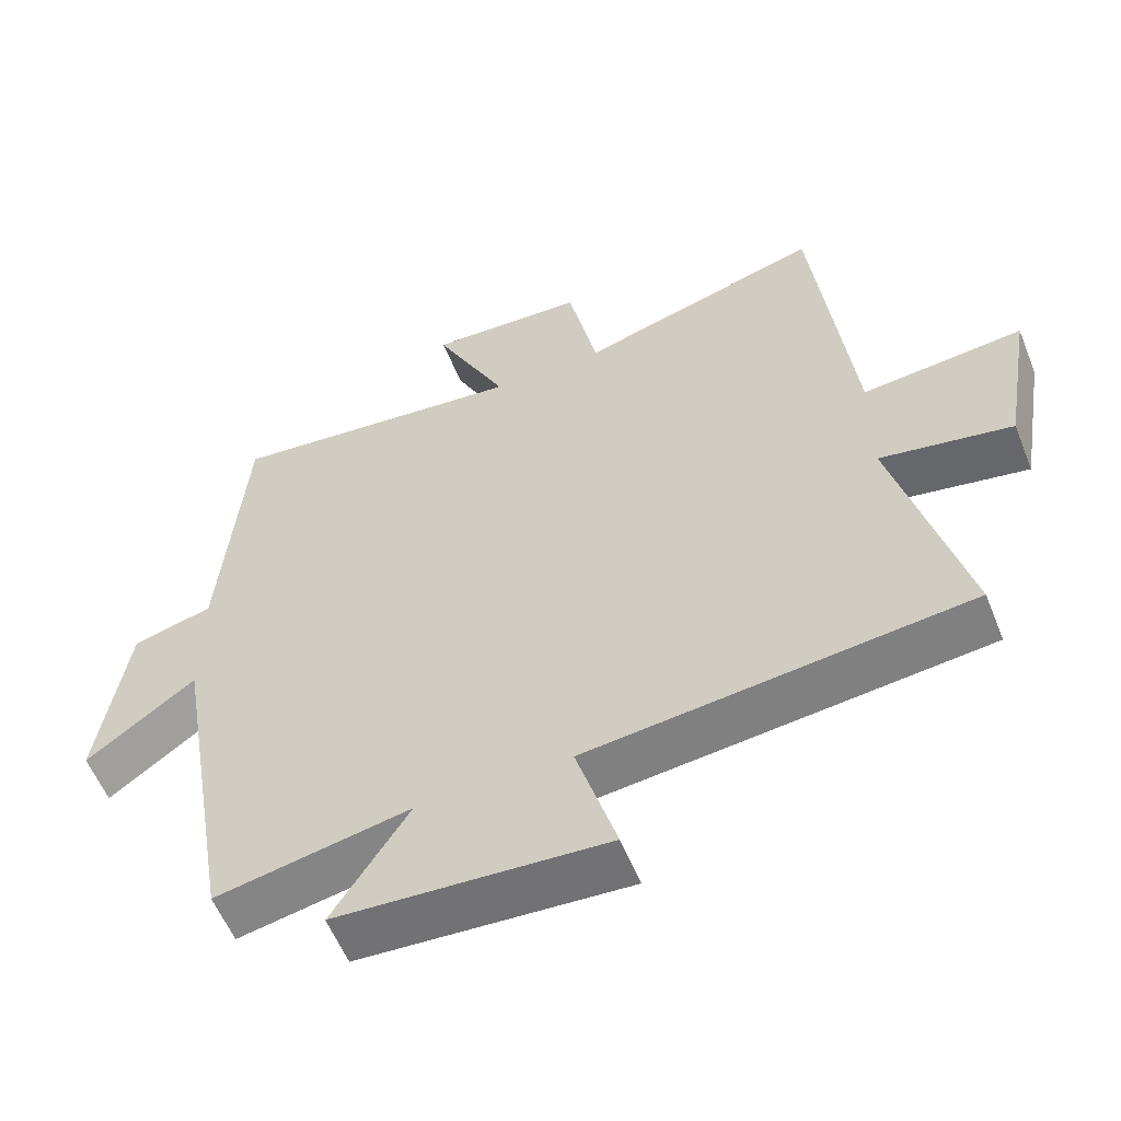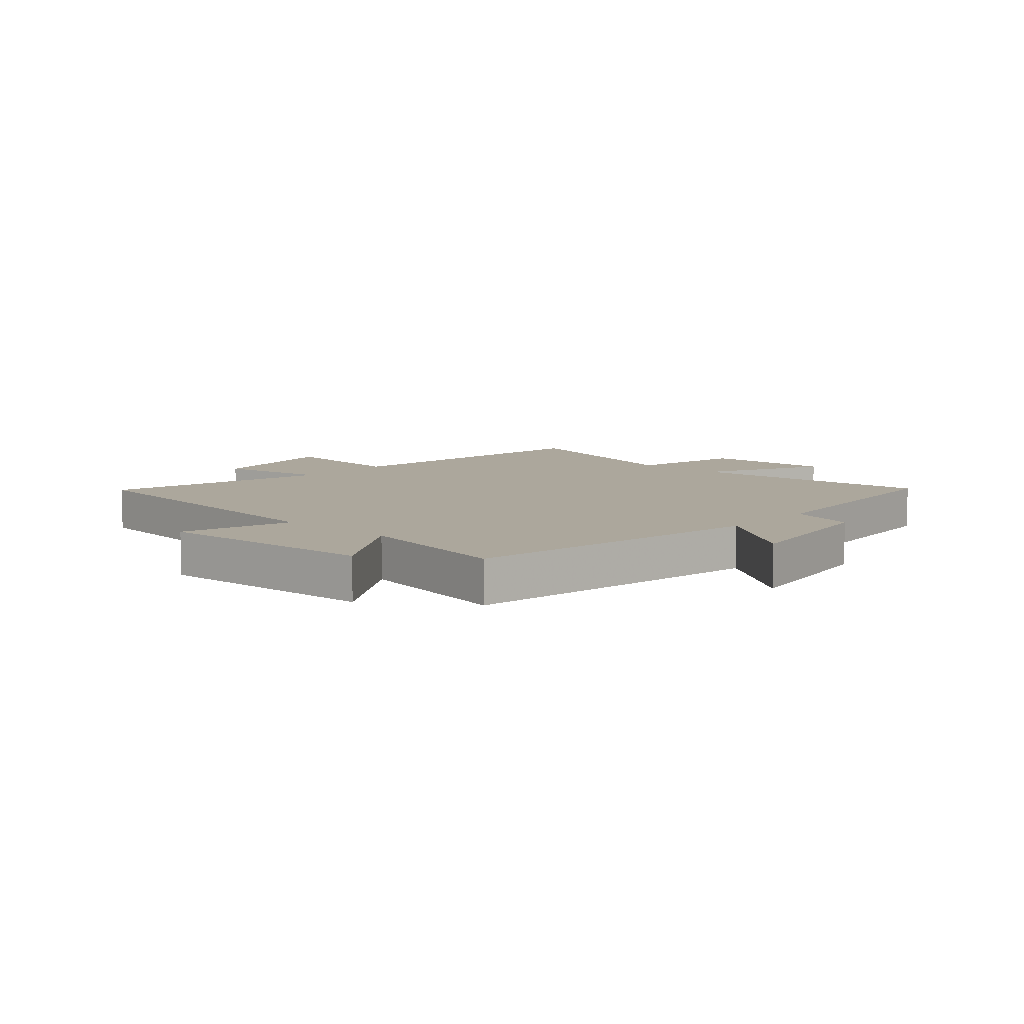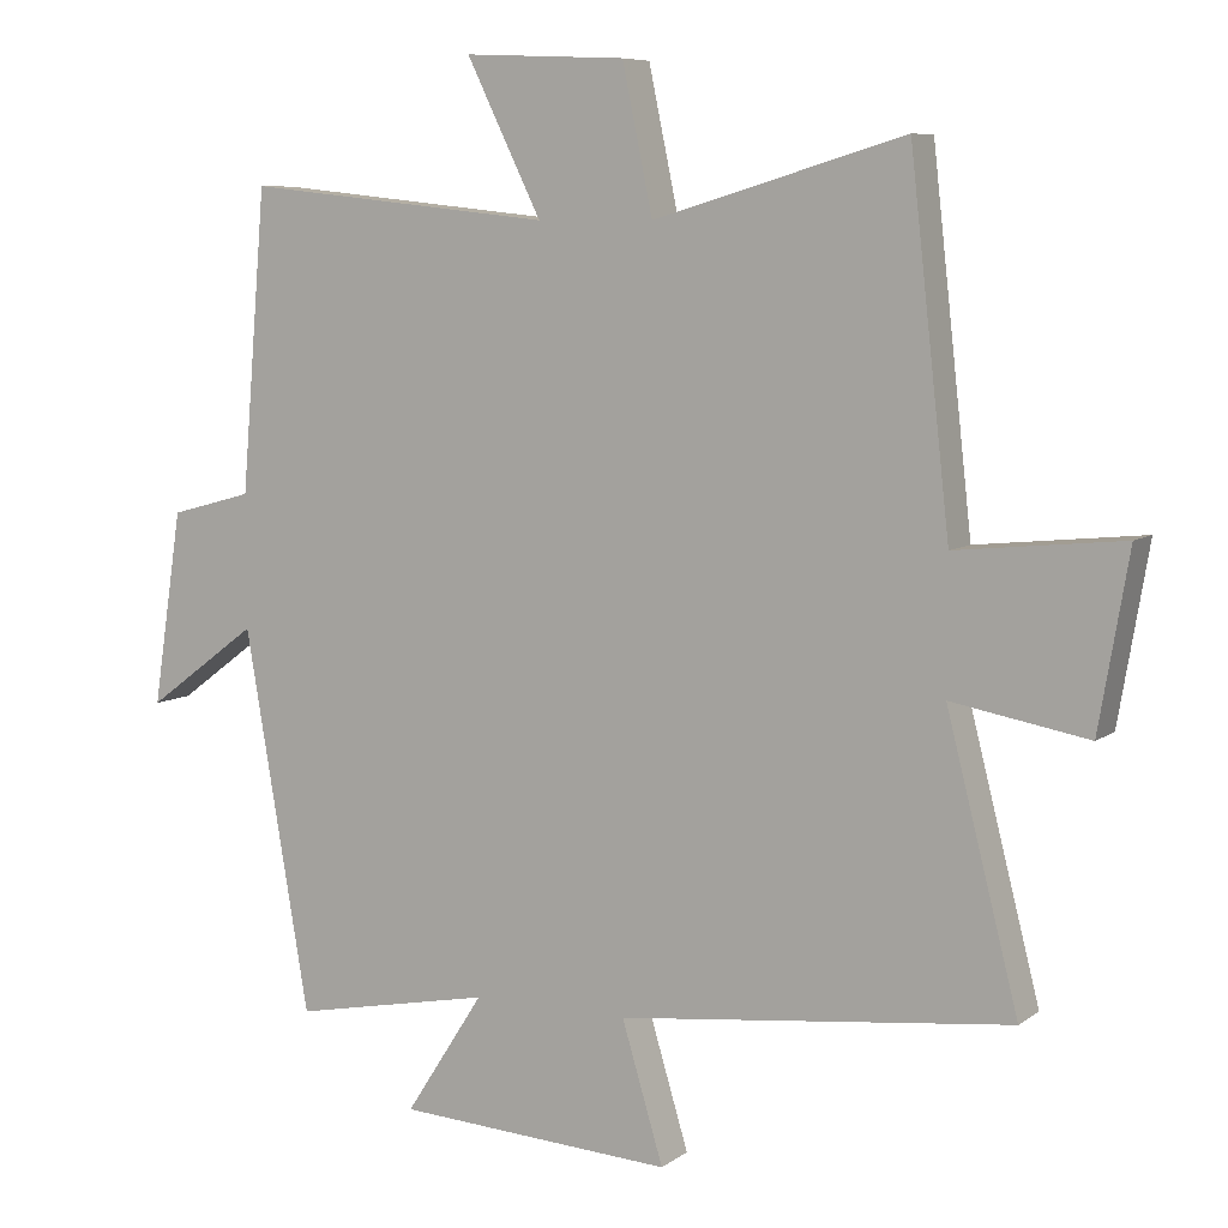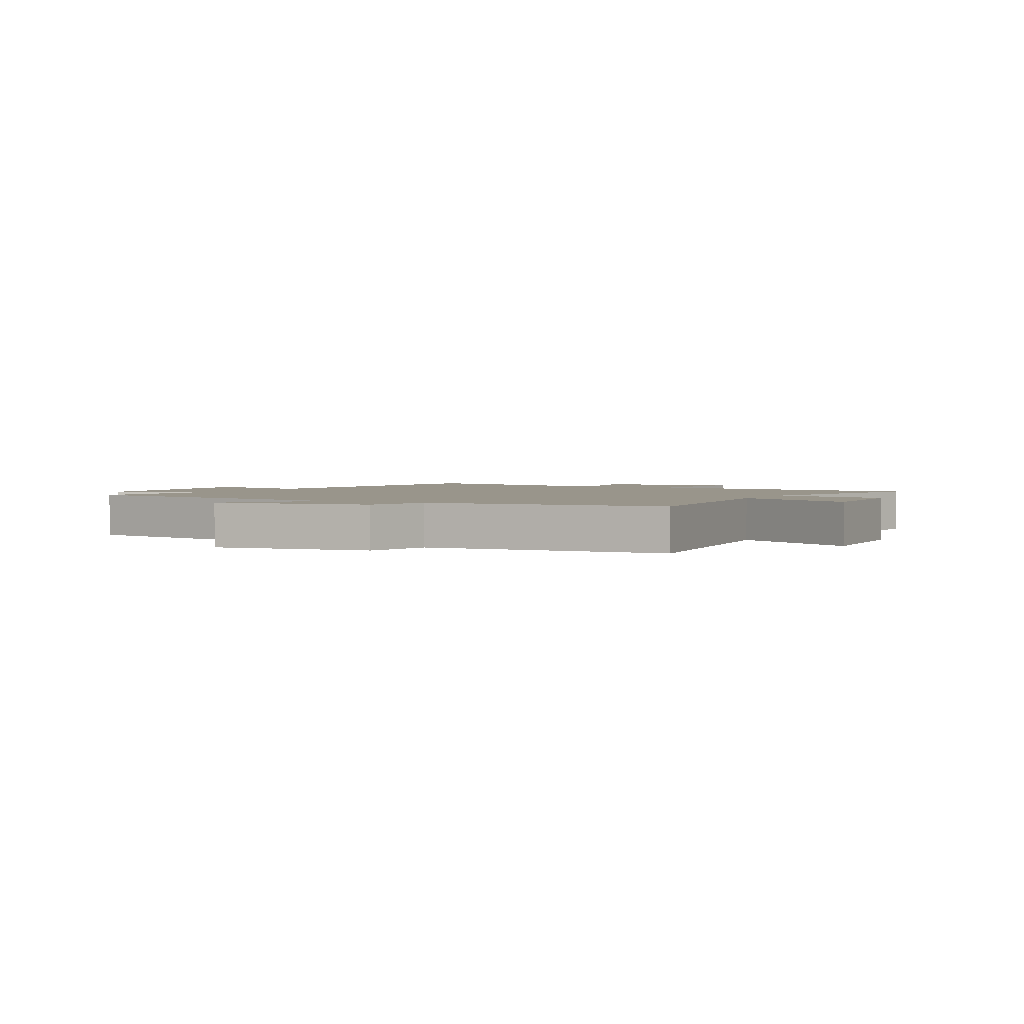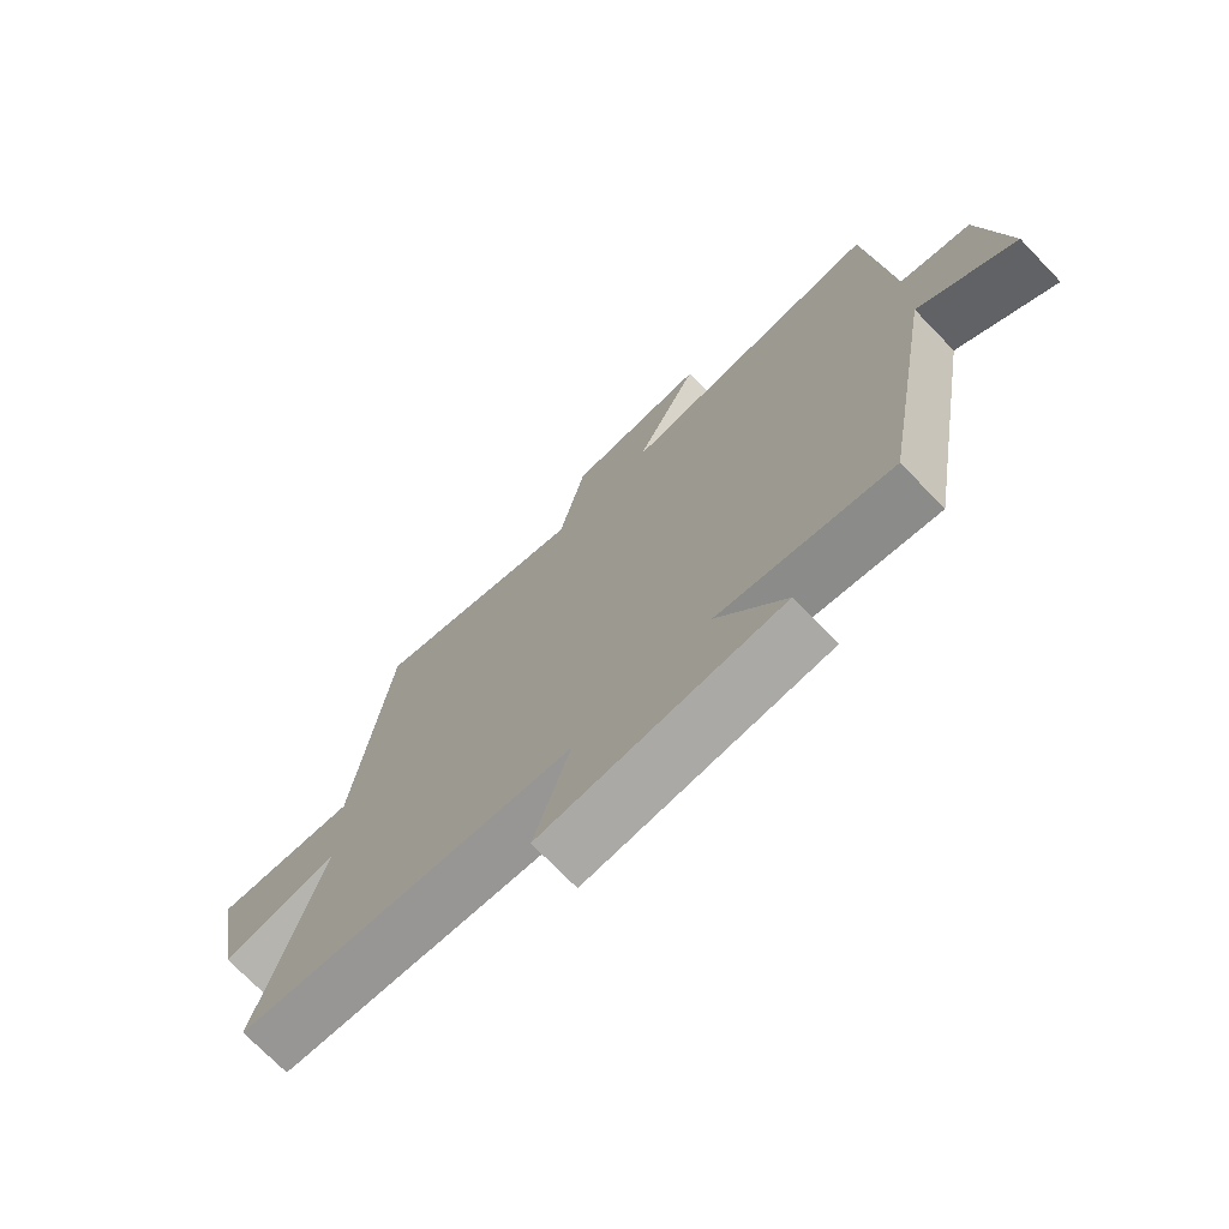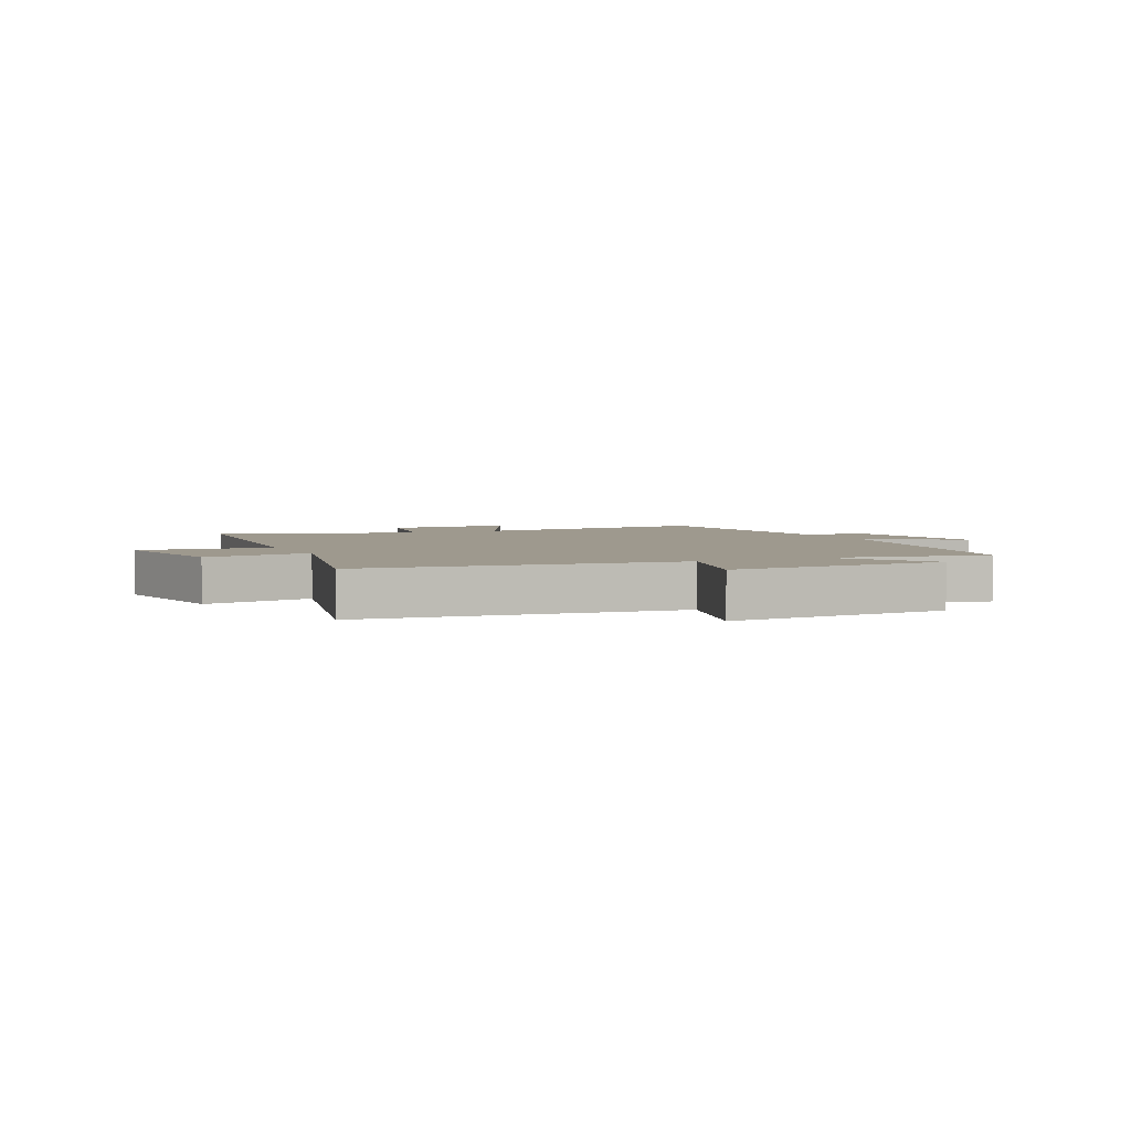
<metadata>
{"format":"obj","ext":"obj","renderer":"f3d","projection":"perspective","resolution":1024,"background":"white","views":[{"elev":-57.3,"azim":21.8,"up":"+Z"},{"elev":8.3,"azim":-138.0,"up":"+Y"},{"elev":7.5,"azim":28.3,"up":"+Z"},{"elev":2.2,"azim":-61.9,"up":"+Y"},{"elev":-73.0,"azim":-135.9,"up":"+Z"},{"elev":3.5,"azim":154.7,"up":"+Y"}]}
</metadata>
<code>
v -0.413 0.07 -0.553
v -0.5 0.07 -0.04
v -0.651 0.07 -0.152
v -0.611 0.07 0.11
v -0.5 0.07 0.14
v -0.466 0.07 0.544
v -0.05 0.07 0.5
v -0.151 0.07 0.705
v 0.067 0.07 0.695
v 0.108 0.07 0.5
v 0.446 0.07 0.6
v 0.5 0.07 0.117
v 0.724 0.07 0.14
v 0.684 0.07 -0.094
v 0.5 0.07 -0.061
v 0.597 0.07 -0.441
v 0.068 0.07 -0.5
v 0.124 0.07 -0.687
v -0.25 0.07 -0.665
v -0.144 0.07 -0.5
v -0.413 0 -0.553
v -0.5 0 -0.04
v -0.651 0 -0.152
v -0.611 0 0.11
v -0.5 0 0.14
v -0.466 0 0.544
v -0.05 0 0.5
v -0.151 0 0.705
v 0.067 0 0.695
v 0.108 0 0.5
v 0.446 0 0.6
v 0.5 0 0.117
v 0.724 0 0.14
v 0.684 0 -0.094
v 0.5 0 -0.061
v 0.597 0 -0.441
v 0.068 0 -0.5
v 0.124 0 -0.687
v -0.25 0 -0.665
v -0.144 0 -0.5
f 17 18 19 20
f 15 16 17 20
f 15 20 1 2
f 12 13 14 15
f 10 11 12 15
f 10 15 2
f 7 8 9 10
f 7 10 2 3
f 5 6 7
f 5 7 3
f 3 4 5
f 40 39 38 37
f 40 37 36 35
f 22 21 40 35
f 35 34 33 32
f 35 32 31 30
f 22 35 30
f 30 29 28 27
f 23 22 30 27
f 27 26 25
f 23 27 25
f 25 24 23
f 1 21 22 2
f 2 22 23 3
f 3 23 24 4
f 4 24 25 5
f 5 25 26 6
f 6 26 27 7
f 7 27 28 8
f 8 28 29 9
f 9 29 30 10
f 10 30 31 11
f 11 31 32 12
f 12 32 33 13
f 13 33 34 14
f 14 34 35 15
f 15 35 36 16
f 16 36 37 17
f 17 37 38 18
f 18 38 39 19
f 19 39 40 20
f 20 40 21 1

</code>
